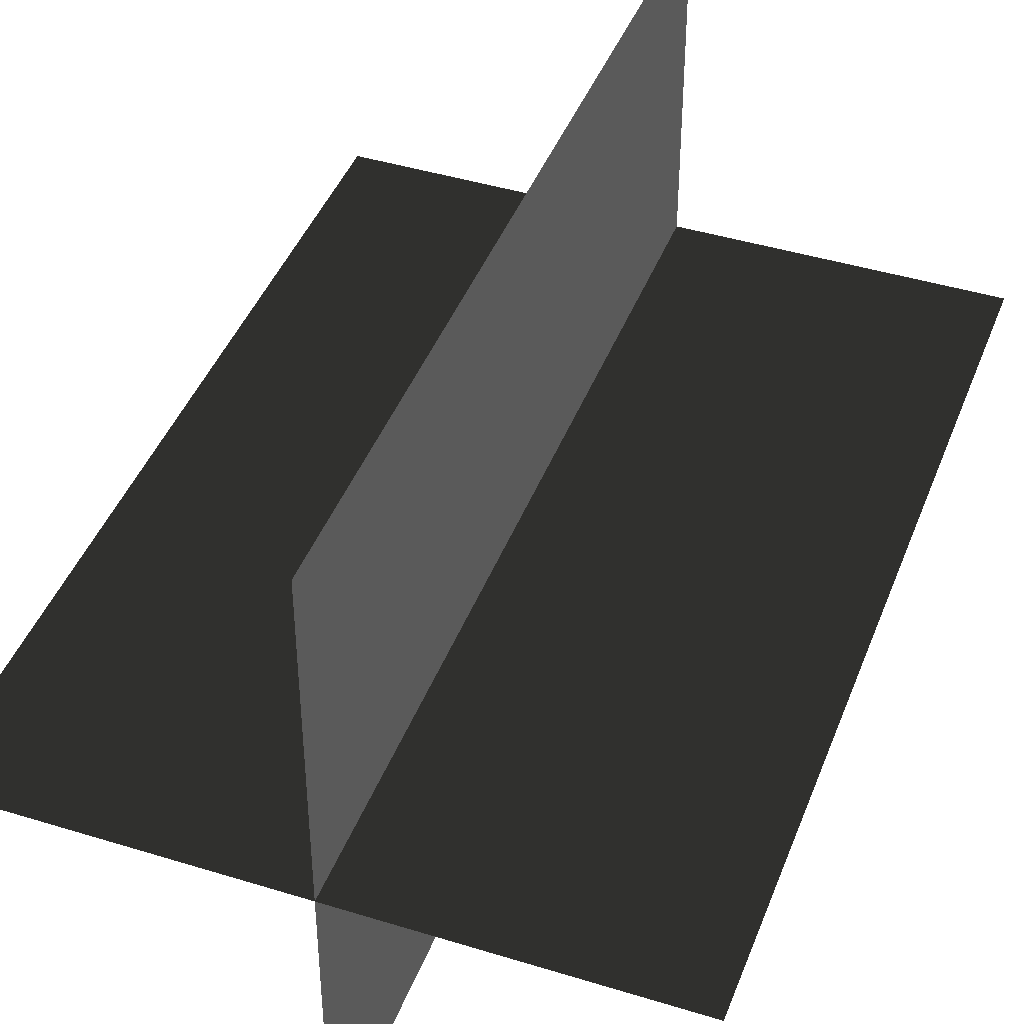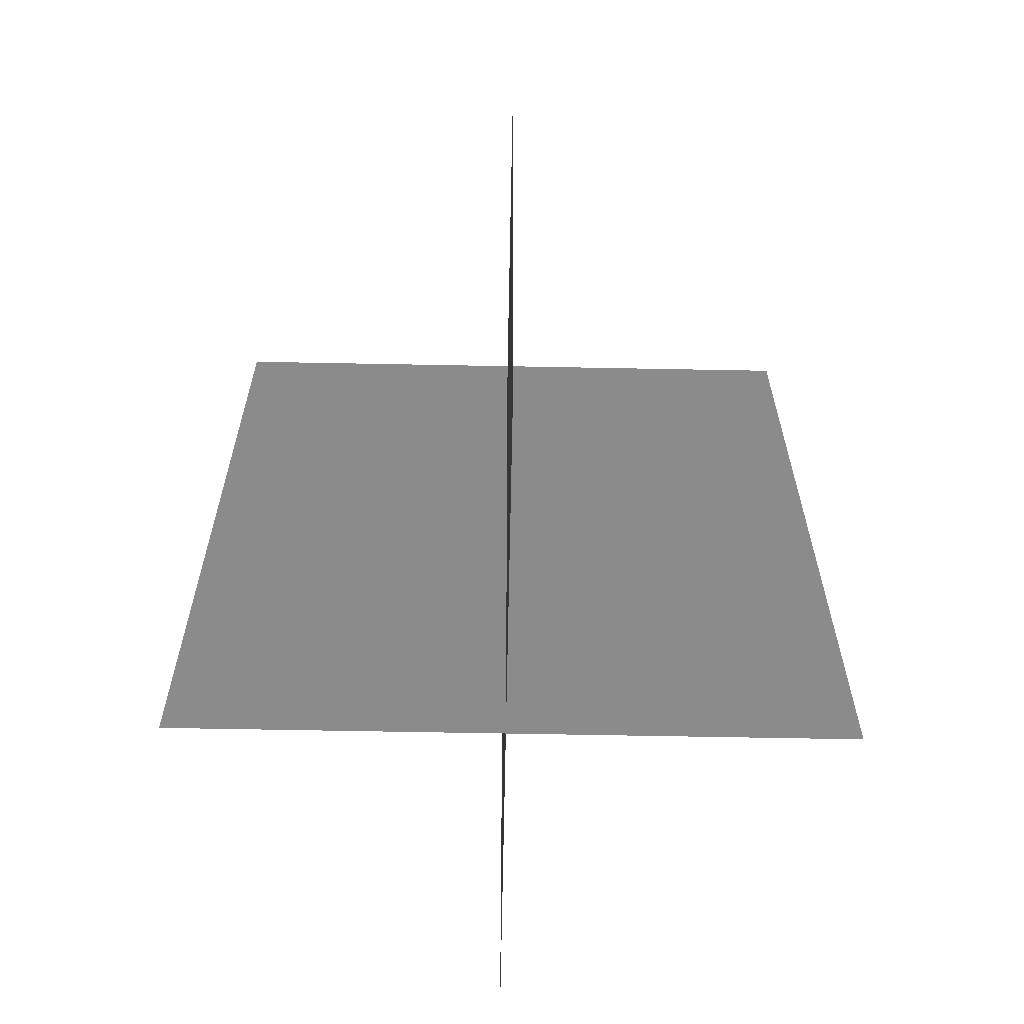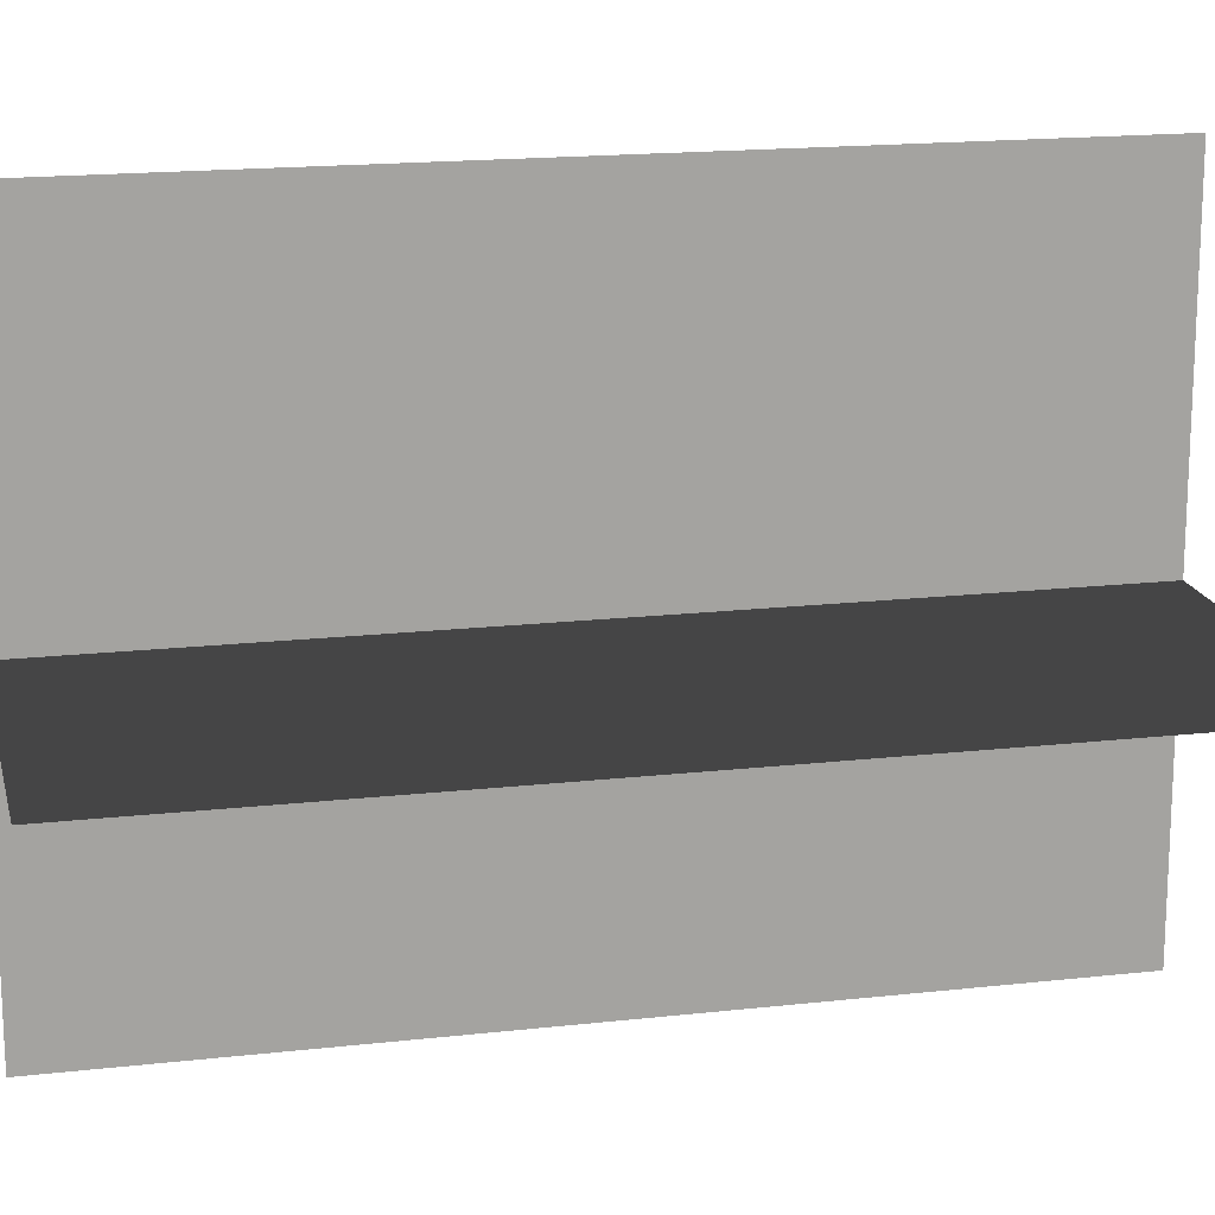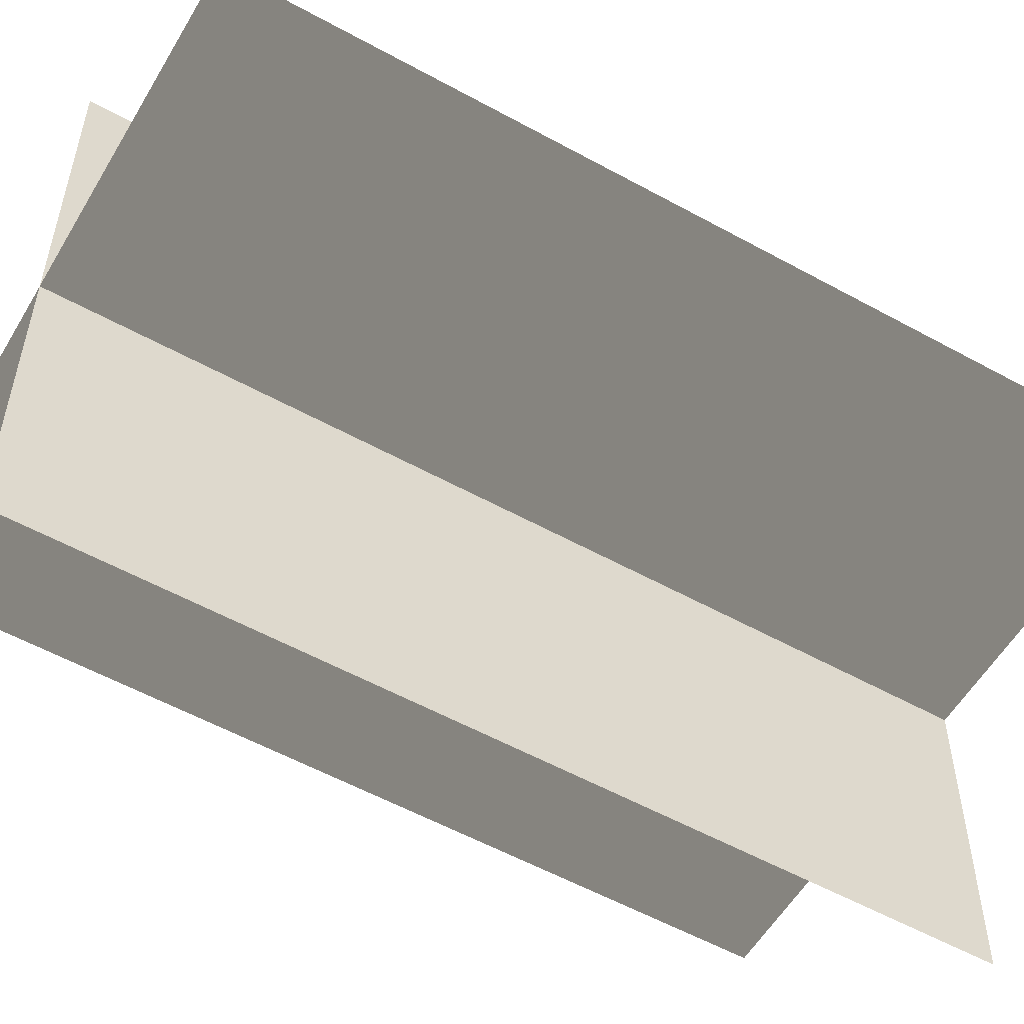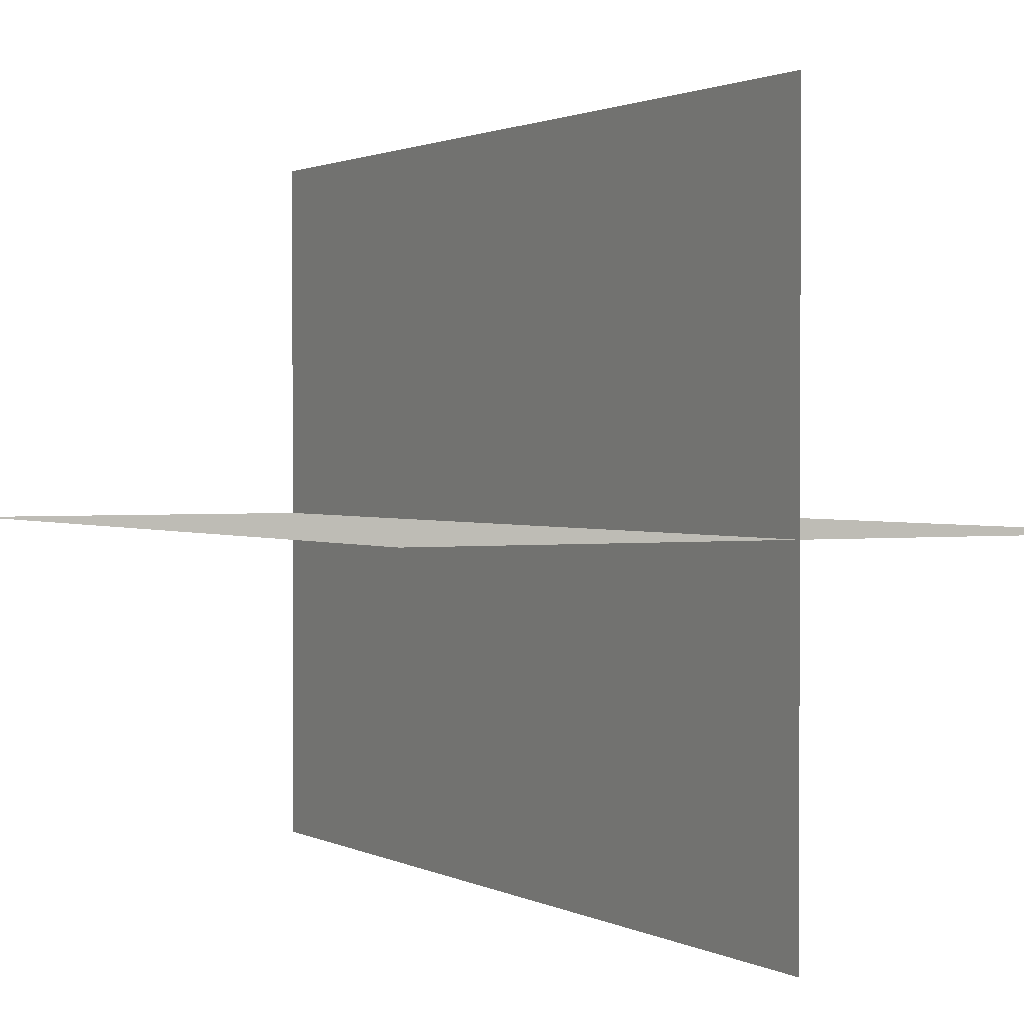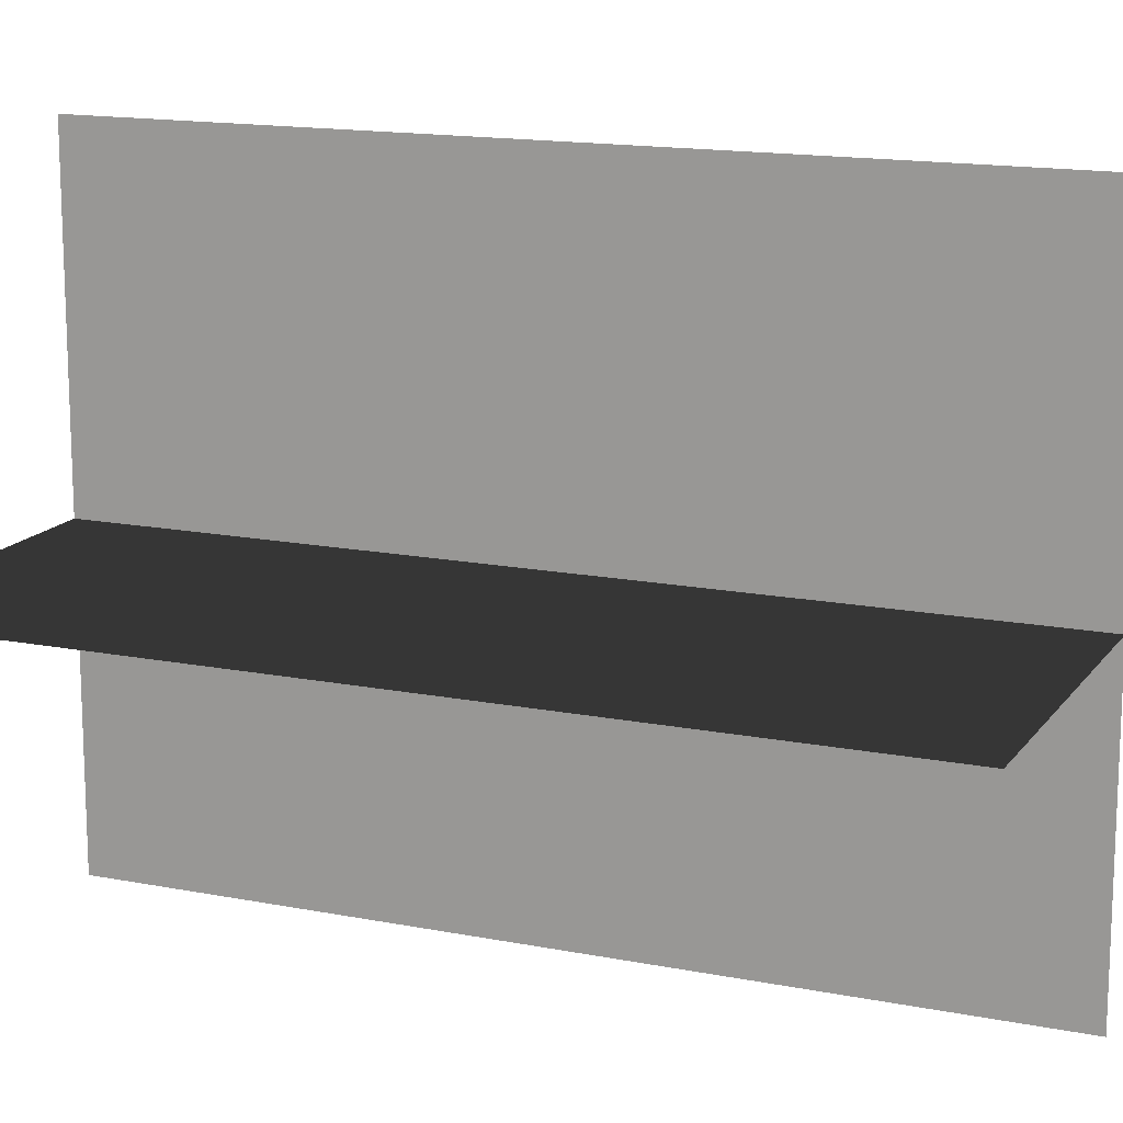
<metadata>
{"format":"obj","ext":"obj","renderer":"f3d","projection":"perspective","resolution":1024,"background":"white","views":[{"elev":42.9,"azim":20.2,"up":"+Y"},{"elev":-63.8,"azim":178.9,"up":"+Z"},{"elev":17.0,"azim":-102.8,"up":"+Y"},{"elev":-55.8,"azim":59.9,"up":"+Y"},{"elev":1.4,"azim":151.5,"up":"+Y"},{"elev":14.9,"azim":-67.0,"up":"+Y"}]}
</metadata>
<code>
v 0.1617 -0.009191 1.834e-06
v 0.1617 -0.009192 0.4323
v -0.1562 -0.009192 0.4323
v -0.1562 -0.009191 1.834e-06
v 0.005386 -0.1631 1.803e-06
v 0.005386 -0.1631 0.4323
v 0.005386 0.1548 0.4323
v 0.005386 0.1548 1.836e-06
g Palm_Tree_(89)_23917_985
f 1 3 2
f 1 4 3
f 5 7 6
f 5 8 7

</code>
